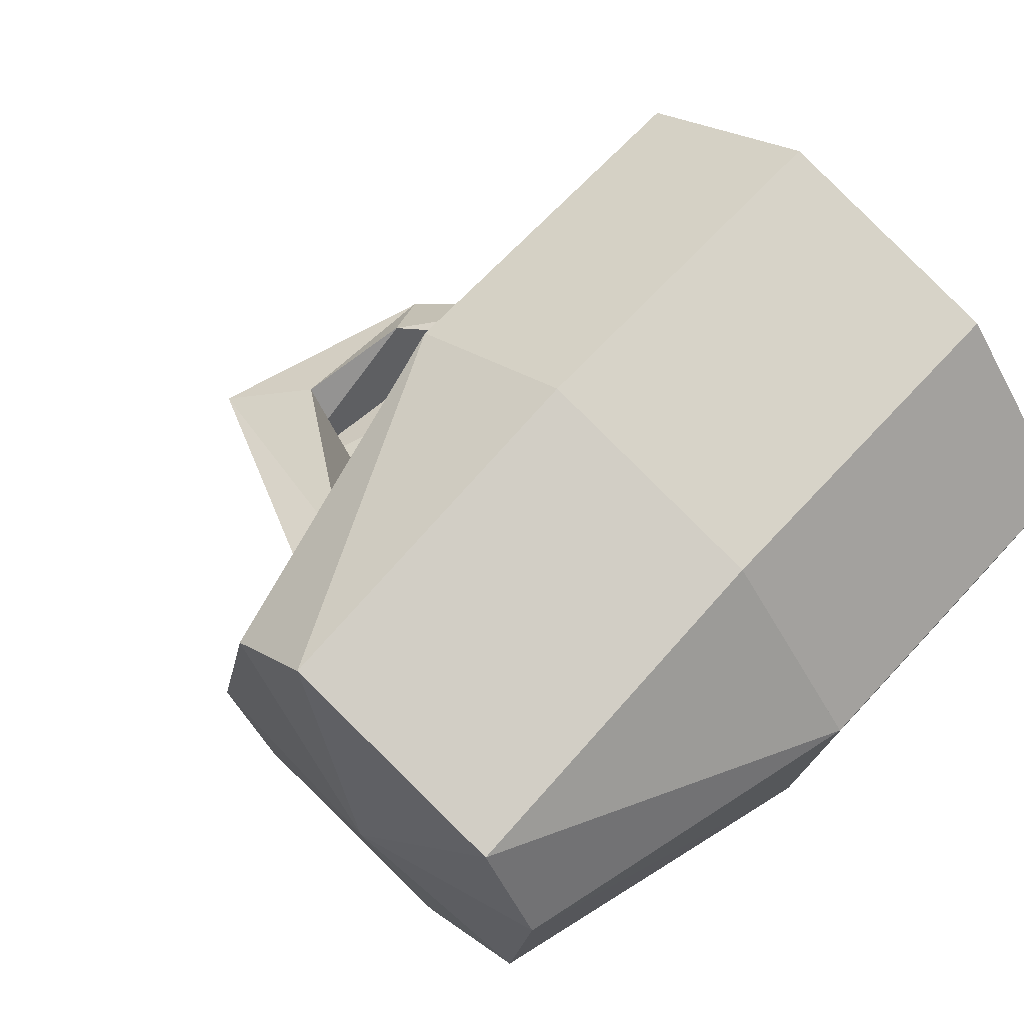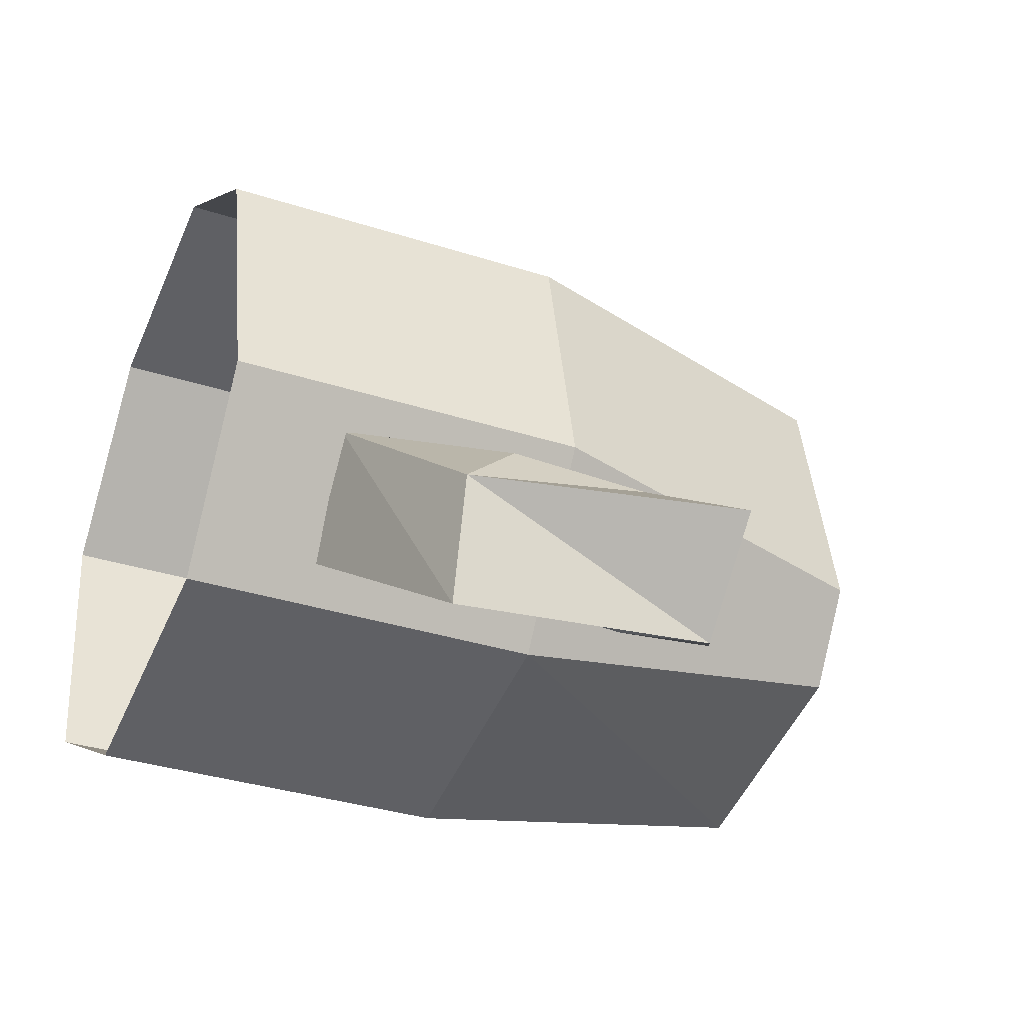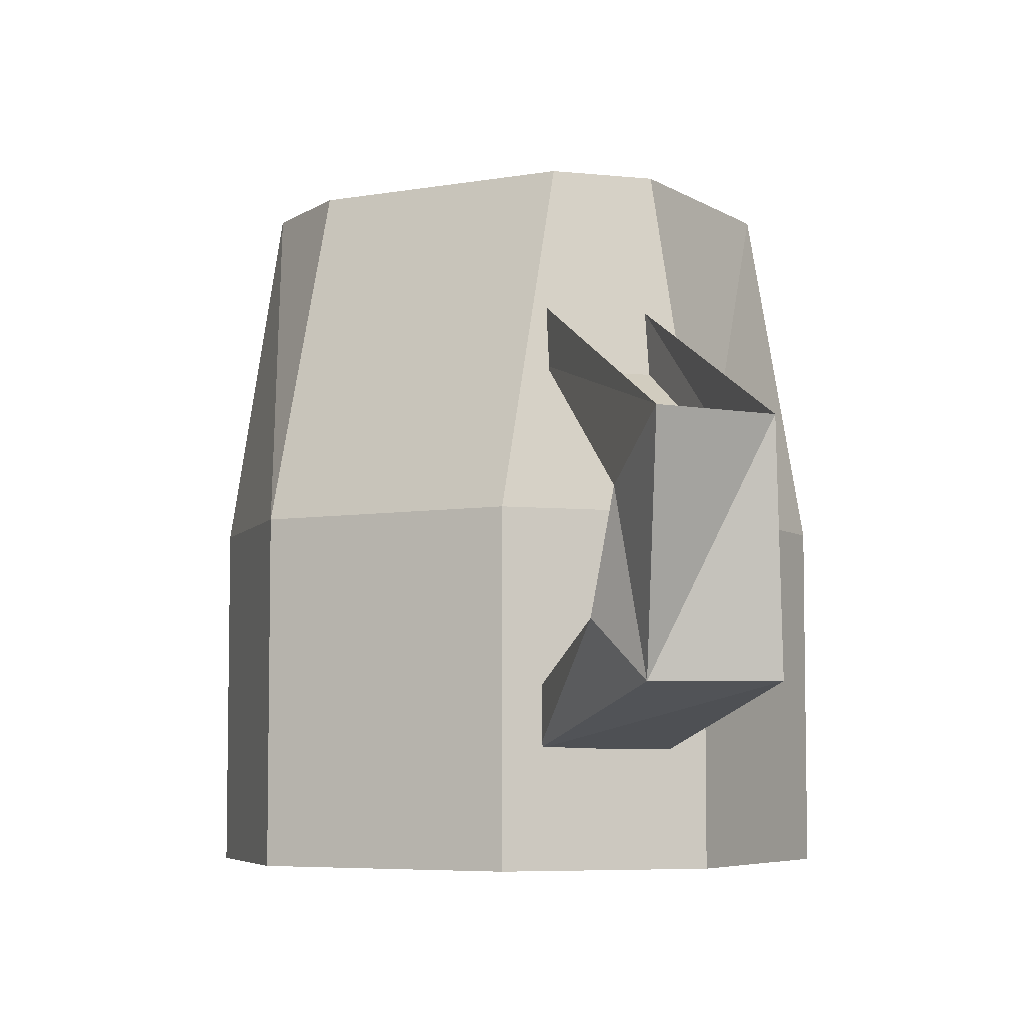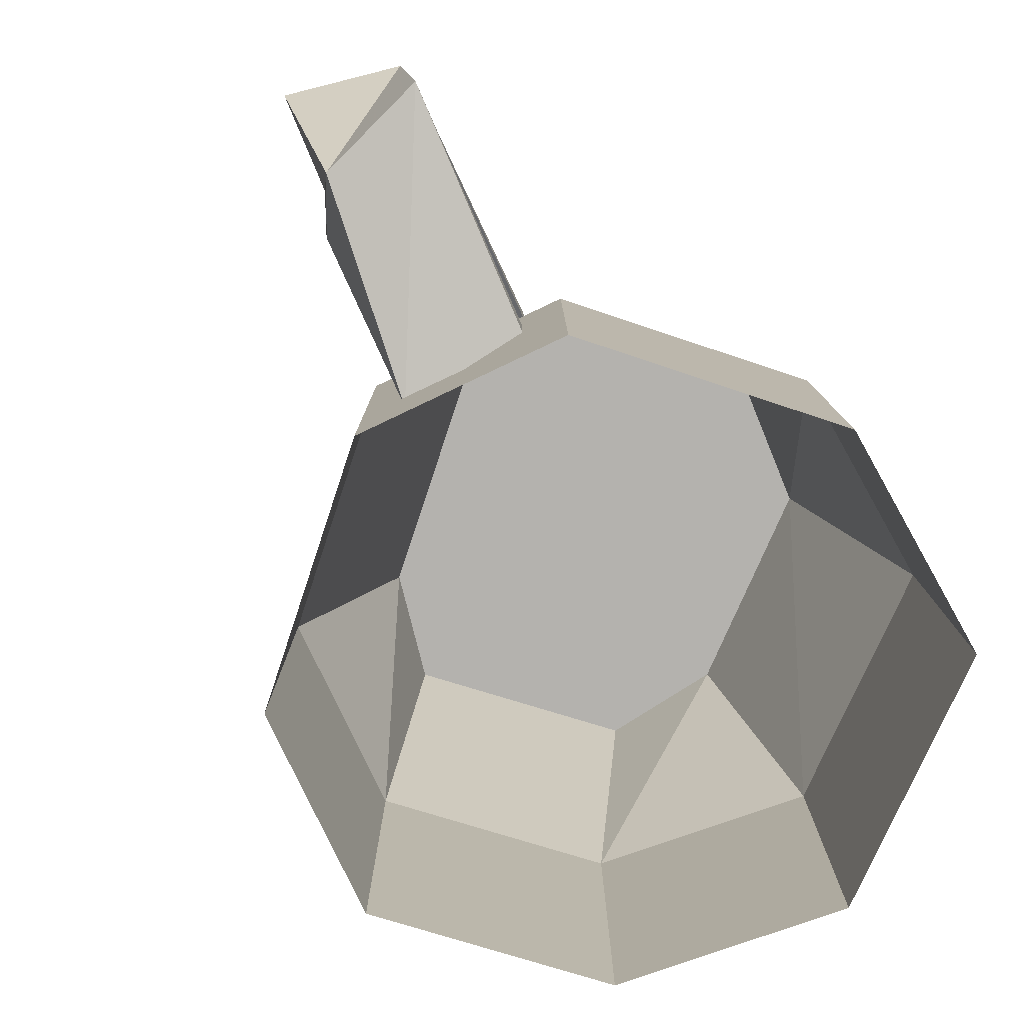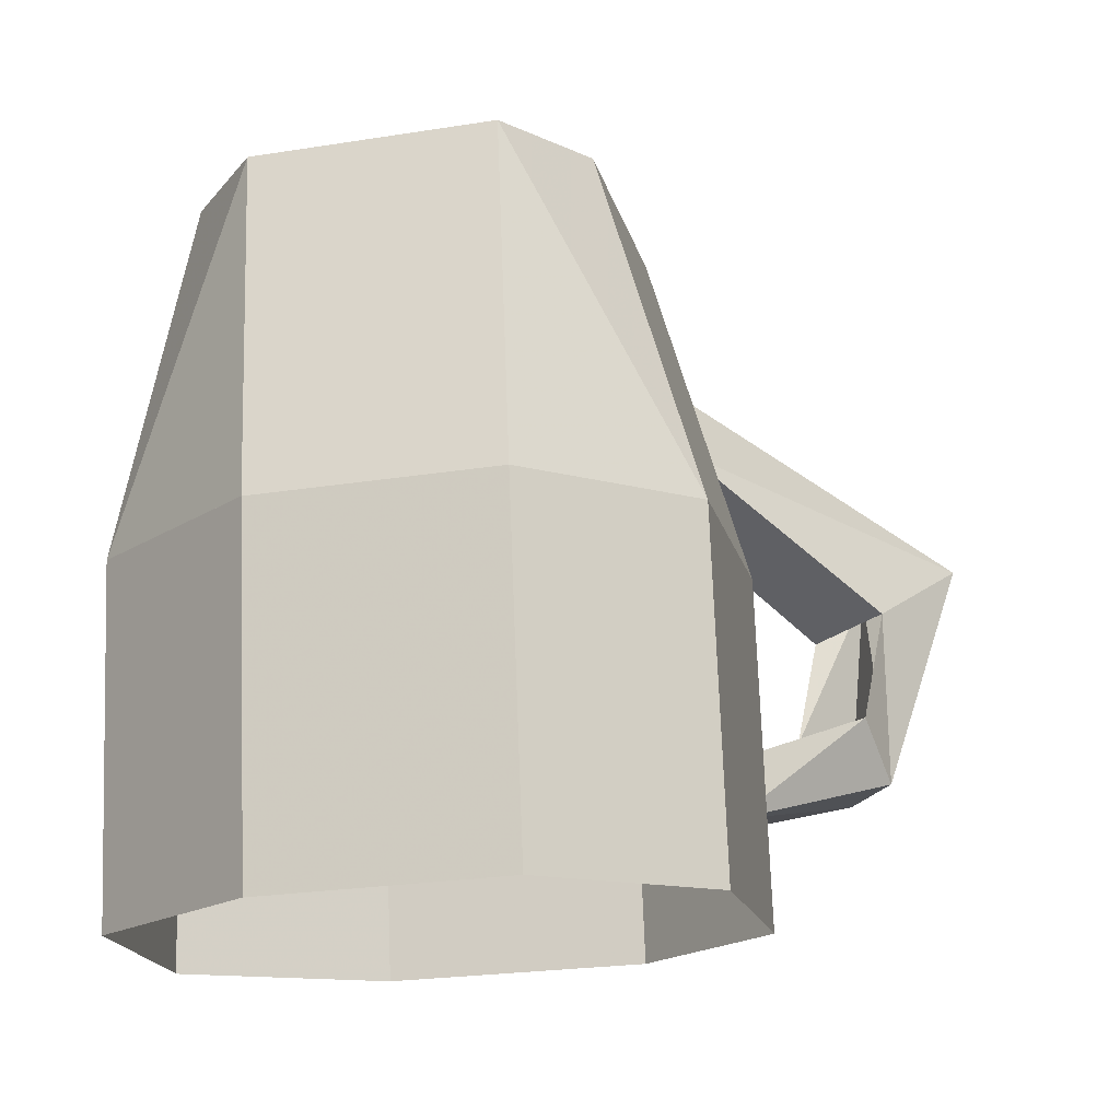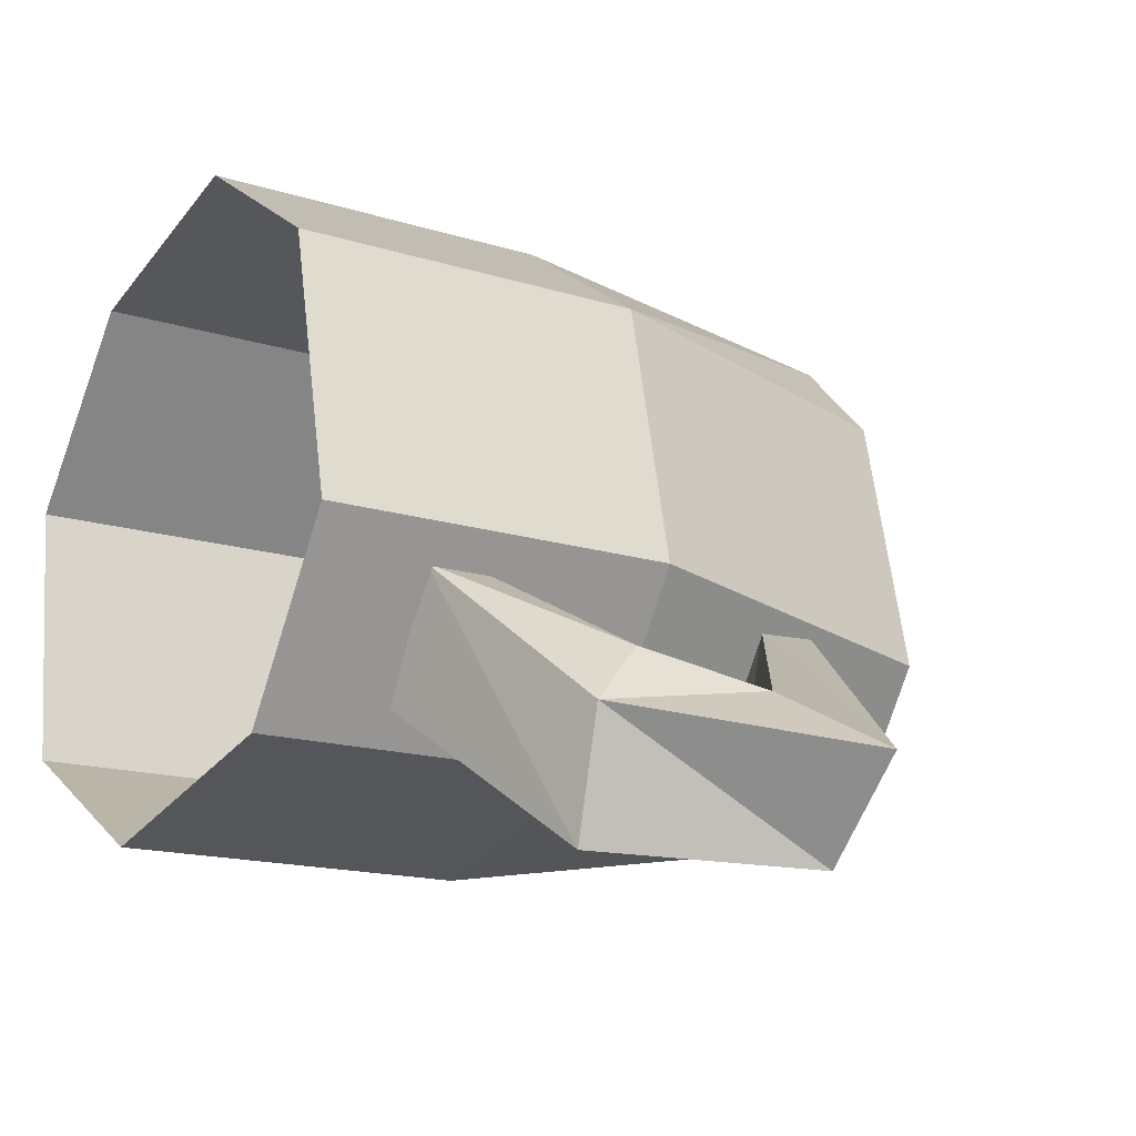
<metadata>
{"format":"obj","ext":"obj","renderer":"f3d","projection":"perspective","resolution":1024,"background":"white","views":[{"elev":66.8,"azim":42.7,"up":"+Y"},{"elev":-34.0,"azim":-113.6,"up":"+Y"},{"elev":-5.9,"azim":-74.2,"up":"+Z"},{"elev":-79.7,"azim":-30.9,"up":"+Z"},{"elev":73.3,"azim":177.8,"up":"+Y"},{"elev":-16.0,"azim":-123.0,"up":"+Y"}]}
</metadata>
<code>
v -0.07031 -0.625 0.1094
v -0.05469 -0.6562 0.1094
v -0.03125 -0.6562 0.01562
v -0.07031 -0.6094 0.01562
v -0.1328 -0.6094 0.1094
v -0.1328 -0.5938 0.01562
v -0.1094 -0.6797 0.1172
v -0.0625 -0.7188 0.1094
v -0.03906 -0.7266 0.01562
v -0.09375 -0.7422 0.1094
v -0.1562 -0.7266 0.1094
v -0.1719 -0.7031 0.1094
v -0.1562 -0.6328 0.1094
v -0.1797 -0.625 0.01562
v -0.09375 -0.7578 0.01562
v -0.1641 -0.7422 0.01562
v -0.1641 -0.7422 -0.07812
v -0.09375 -0.7578 -0.07812
v -0.03906 -0.7266 -0.07812
v -0.1953 -0.6953 0.01562
v -0.1953 -0.6953 -0.07812
v -0.1797 -0.625 -0.07812
v -0.1328 -0.5938 -0.07812
v -0.07031 -0.6094 -0.07812
v -0.03125 -0.6562 -0.07812
v -0.2578 -0.75 0.03125
v -0.1797 -0.7031 0.07031
v -0.1797 -0.7031 0.05469
v -0.2344 -0.7344 0.01562
v -0.2344 -0.7422 -0.03125
v -0.2344 -0.7734 0.03125
v -0.2266 -0.7734 -0.03125
v -0.2109 -0.7578 -0.01562
v -0.2188 -0.7656 0.01562
v -0.1641 -0.7266 0.07031
v -0.1641 -0.7266 0.05469
v -0.2266 -0.7266 -0.01562
v -0.1875 -0.7031 -0.04688
v -0.1719 -0.7344 -0.04688
v -0.1719 -0.7344 -0.03125
v -0.1875 -0.7031 -0.03125
f 1 2 3
f 1 3 4
f 1 4 5
f 1 5 6
f 1 6 4
f 1 4 2
f 1 2 5
f 1 5 7
f 1 7 2
f 2 7 8
f 2 8 9
f 2 9 3
f 2 3 8
f 2 8 5
f 5 8 10
f 5 10 11
f 5 11 12
f 5 12 13
f 5 13 14
f 5 14 6
f 5 6 13
f 5 13 7
f 7 13 12
f 7 12 11
f 7 11 10
f 7 10 8
f 8 10 15
f 8 15 9
f 8 9 10
f 10 9 15
f 10 15 11
f 10 11 16
f 10 16 15
f 15 16 17
f 15 17 18
f 15 18 9
f 15 9 19
f 15 19 18
f 15 18 16
f 15 16 11
f 11 16 12
f 11 12 20
f 11 20 16
f 16 20 21
f 16 21 17
f 16 17 20
f 16 20 12
f 12 20 13
f 12 13 14
f 12 14 20
f 20 14 22
f 20 22 21
f 20 21 14
f 20 14 13
f 13 6 14
f 14 6 23
f 14 23 22
f 14 22 6
f 6 22 23
f 6 23 4
f 6 4 24
f 6 24 23
f 23 24 4
f 4 24 3
f 4 3 25
f 4 25 24
f 24 25 3
f 3 25 9
f 3 9 19
f 3 19 25
f 25 19 9
f 5 4 6
f 9 18 19
f 26 27 28
f 26 28 29
f 26 29 30
f 26 30 31
f 31 30 32
f 31 32 33
f 31 33 34
f 31 34 35
f 35 34 36
f 36 34 28
f 28 34 29
f 30 29 37
f 30 37 38
f 30 38 32
f 32 38 39
f 32 39 40
f 32 40 33
f 38 37 41
f 4 3 2
f 3 9 8
f 18 17 16
f 17 21 20
f 21 22 14

</code>
